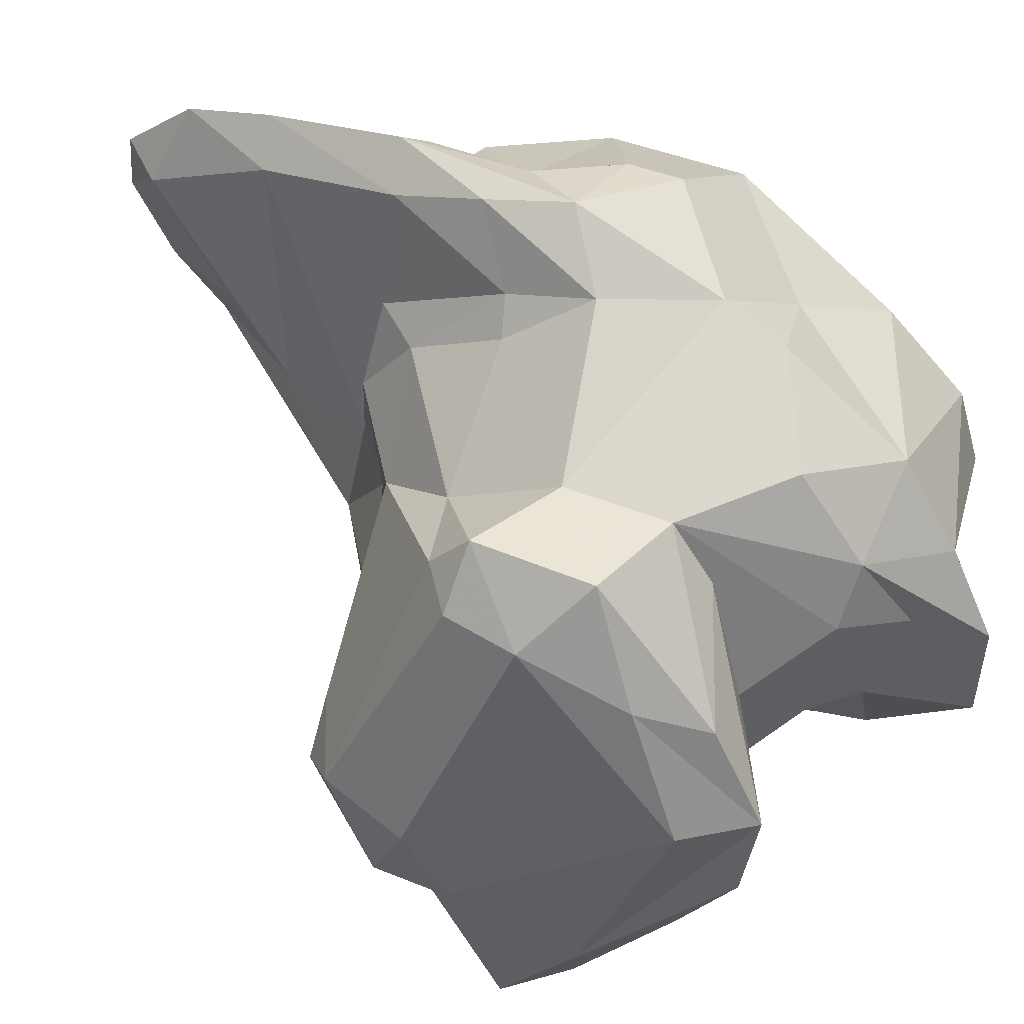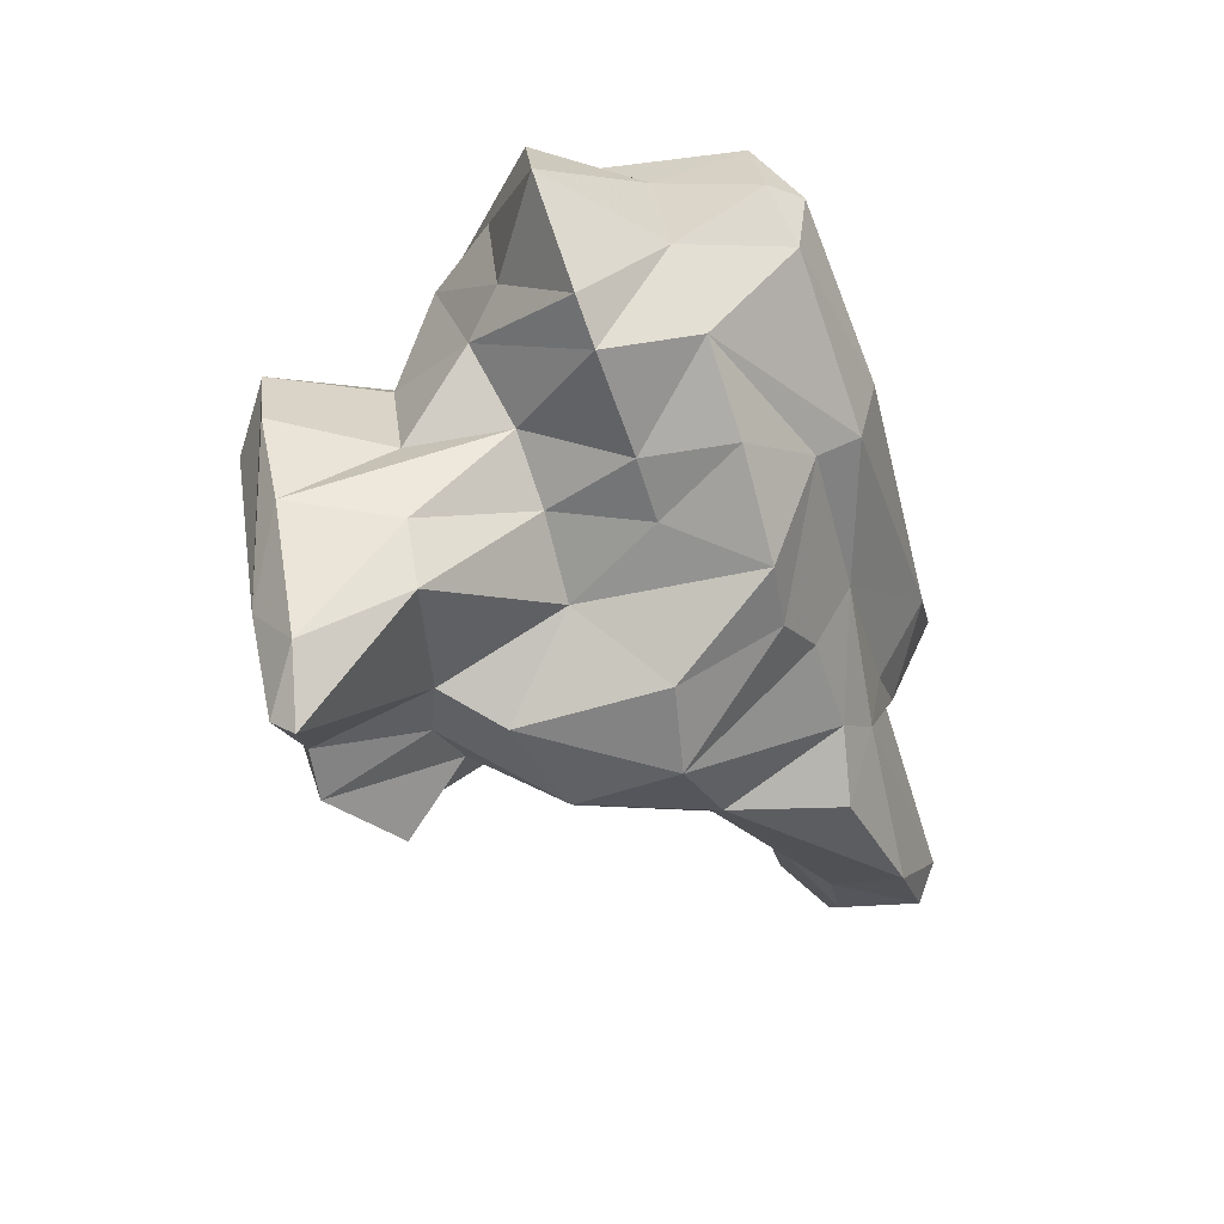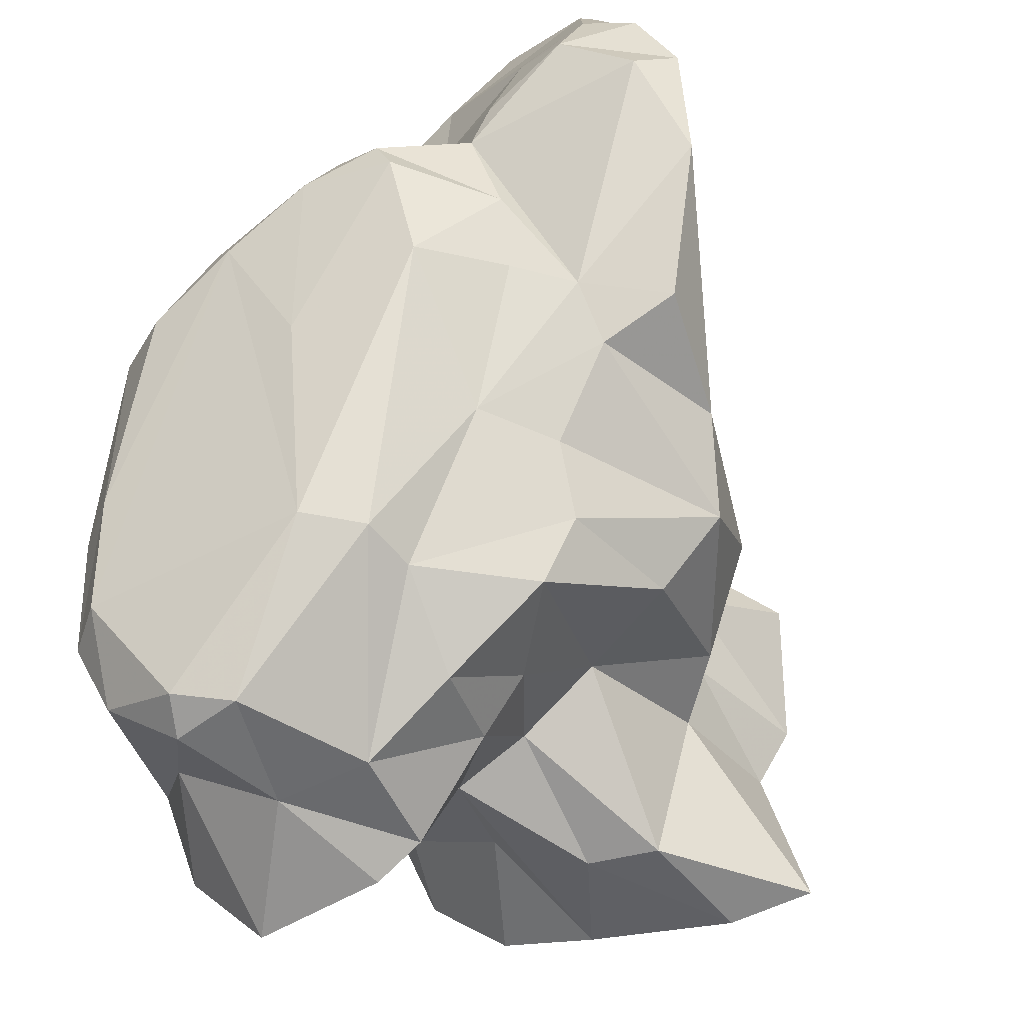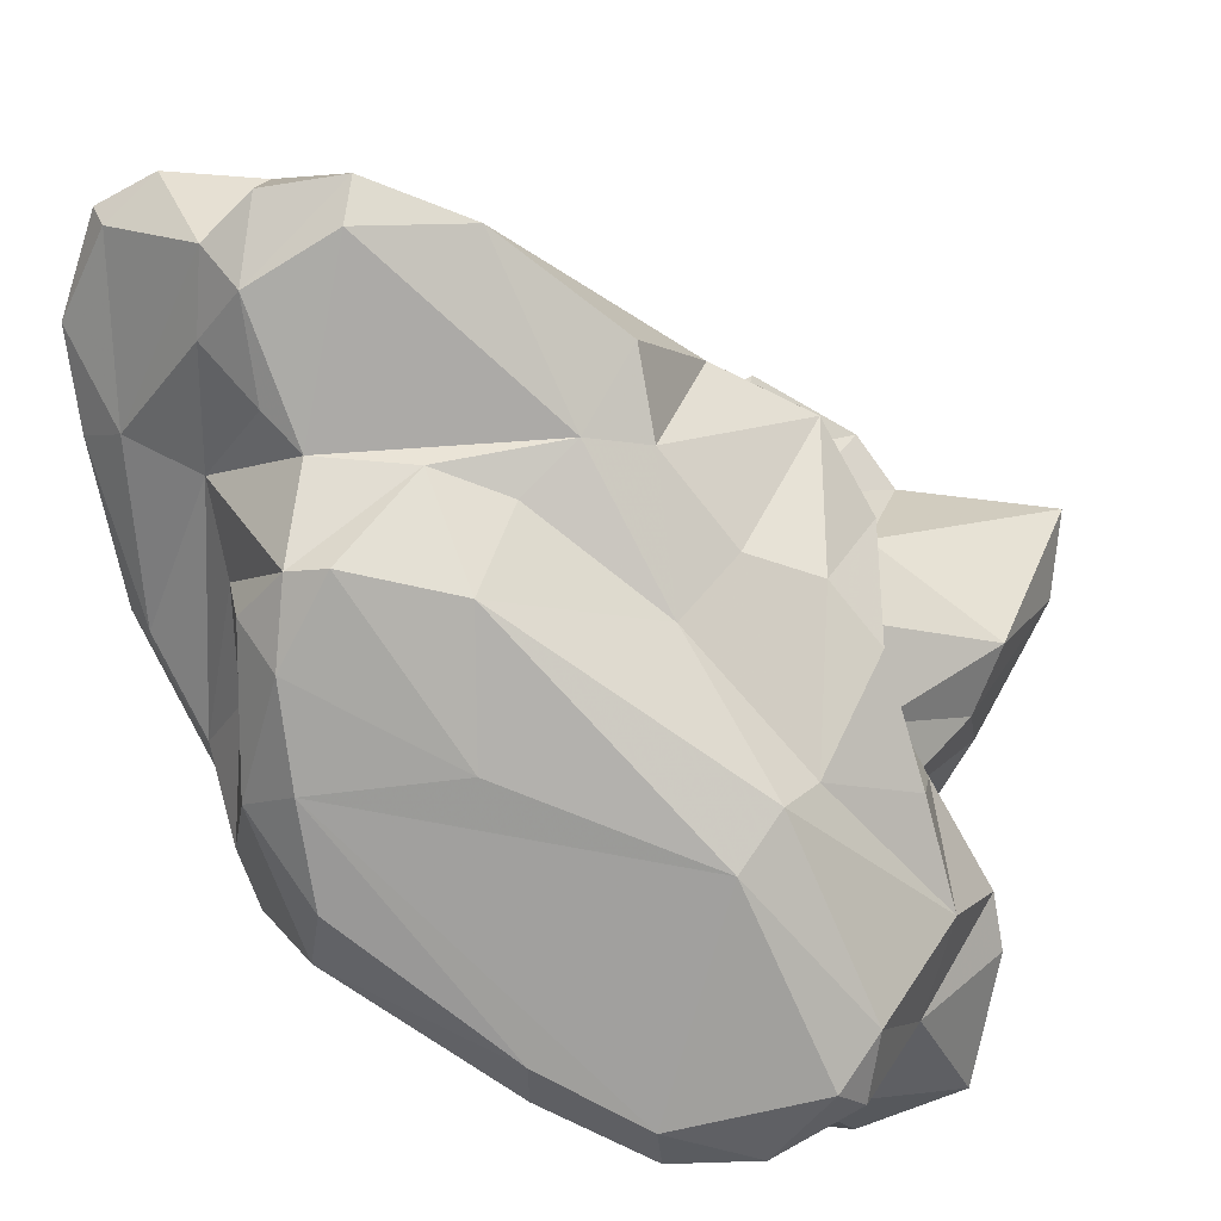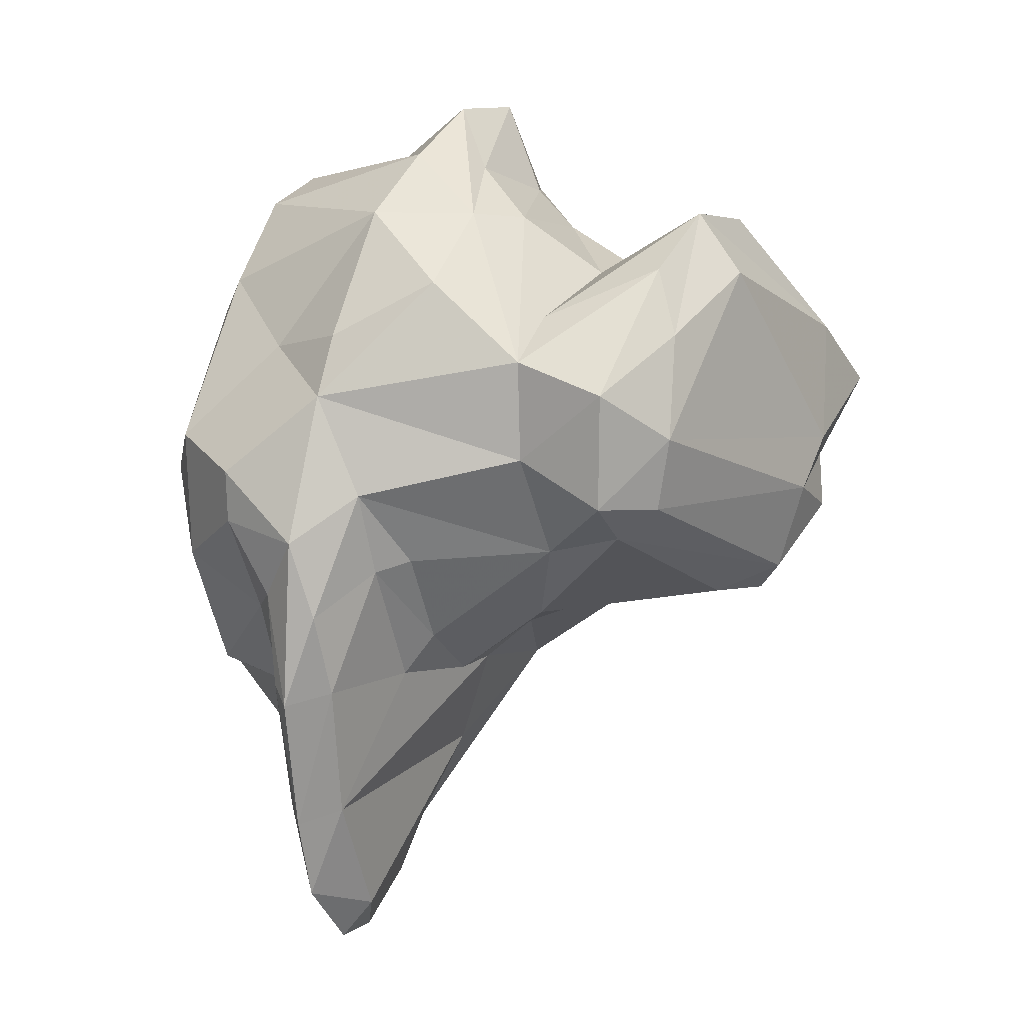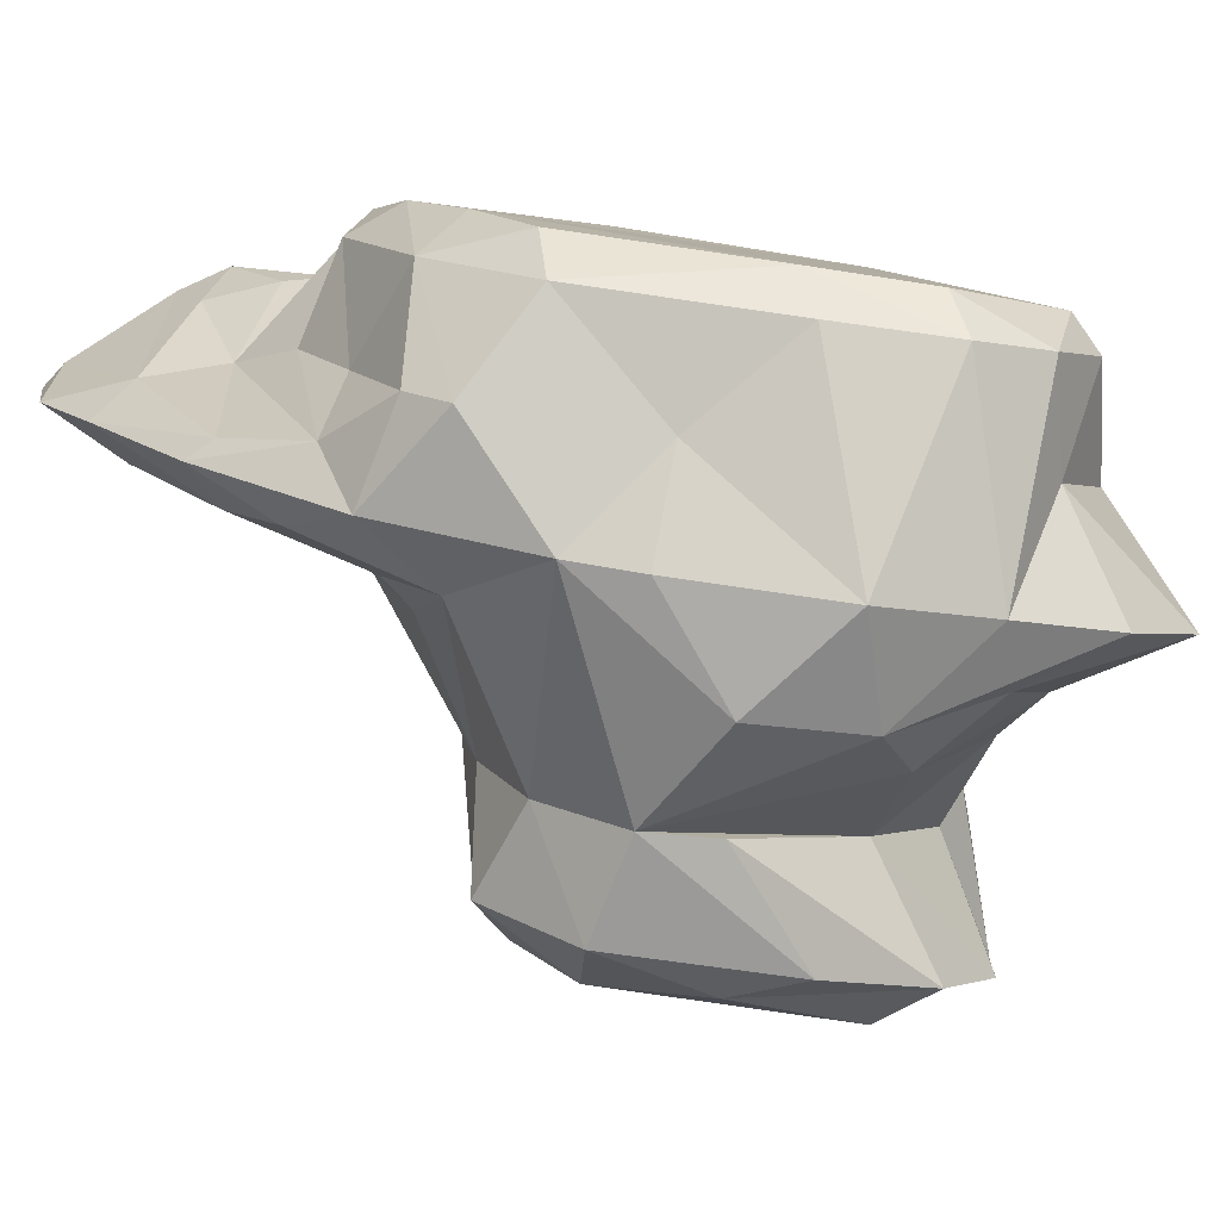
<metadata>
{"format":"obj","ext":"obj","renderer":"f3d","projection":"perspective","resolution":1024,"background":"white","views":[{"elev":-60.7,"azim":61.0,"up":"+Z"},{"elev":46.3,"azim":-78.9,"up":"+Y"},{"elev":50.7,"azim":-160.3,"up":"+Z"},{"elev":78.3,"azim":134.2,"up":"+Z"},{"elev":-19.4,"azim":142.6,"up":"+Y"},{"elev":-20.0,"azim":103.9,"up":"+Z"}]}
</metadata>
<code>
v 187.4 299.1 68.58
v 190.3 295.8 67.78
v 186.9 299.3 69.44
v 189.5 295.7 68.76
v 189.2 293.9 69.06
v 190.3 299.9 67.33
v 191.2 293.8 67.98
v 190.8 291.4 69.8
v 191.5 292.5 75.73
v 191.5 295.4 73.97
v 190.4 291 71.1
v 191.7 296.4 71.84
v 192 294.3 71.59
v 192.8 301.9 67.46
v 191.9 294.2 78.86
v 188.9 300.8 68.91
v 193.1 301.5 70.99
v 191.2 300.8 71.7
v 198.8 291.1 67.13
v 194.4 297.7 75.11
v 192.9 292.3 72.29
v 194.2 289.9 79.39
v 192.7 296.9 78.43
v 193 291.5 79.88
v 196.1 301.2 70.03
v 194.5 290.6 83.44
v 195.6 300 74.17
v 195.1 297.3 81.07
v 197 289.8 76.21
v 195.4 286.6 85.21
v 195.3 299.4 80.67
v 194.5 290.8 73.05
v 196.7 299.4 65.07
v 196.2 295.6 81.9
v 195.9 292.6 82.93
v 192.5 290.5 71.15
v 195.6 300.2 77.37
v 197.1 291.3 83.69
v 196.1 302 76.66
v 198.1 289.4 74.21
v 196.8 305 75.4
v 196.7 283.8 85.77
v 197.8 284.6 86.02
v 196.7 286.5 80.62
v 195.4 302.3 66.36
v 197 301.6 73.11
v 198.7 303 71.4
v 197.6 288.8 77.91
v 196.8 284 82.95
v 198.7 300.5 81.29
v 199.5 300 68.9
v 197.6 281.8 83.19
v 199.2 291.3 83.65
v 198.5 295.7 82.57
v 196.9 302.3 79.43
v 198 301.4 65.54
v 199.2 287.9 77.19
v 197.6 306.2 74.69
v 199.3 279.6 82.77
v 198.5 282.4 85.41
v 199.4 290.3 68.47
v 197.9 283.7 81.35
v 200.4 280 80.94
v 198.3 304.8 78.16
v 199.5 296.4 65.22
v 200 298.7 65.43
v 200.5 305.9 76.76
v 199.9 300.4 82.42
v 200.9 290.7 67.59
v 202.4 301.5 69.49
v 199.9 290.5 71.36
v 200.4 308 72.94
v 199.3 293 65.82
v 200.3 283.8 85.21
v 202.6 297.2 68.17
v 199.7 304.4 72.04
v 202.2 293.8 65.9
v 201.5 288.3 75.77
v 201.9 287.2 76.91
v 200.1 282.2 84.78
v 202.9 303.9 71.04
v 203.3 282.5 78.57
v 200.8 278.9 82.06
v 203.8 290 73.89
v 201.8 287.2 83.8
v 203.2 279.9 80.55
v 202.7 292.6 69.44
v 200.1 289.4 84.08
v 201.7 305.4 80.13
v 203.8 305.3 75.61
v 203.1 306.6 72.16
v 201.8 285.7 83.87
v 201.6 283.5 83.66
v 201.6 292.4 84.6
v 201 279.6 82.6
v 204.1 282.9 80.49
v 201.7 300.7 82.52
v 203.4 285.2 80.94
v 203.7 295.3 68.16
v 204.9 289.6 74.41
v 204.2 295.1 83.09
v 204.4 301.1 69.76
v 203.1 306.3 78.97
v 203.3 289.7 84.8
v 204.1 288.9 84.39
v 203.5 305.7 80.01
v 205.1 304.1 72
v 206.5 291.6 73.16
v 204.6 281.9 79.21
v 205.5 305.6 78.08
v 205.3 285.8 76.26
v 206.8 286.1 77.47
v 204.8 287.3 80.48
v 206 298.2 69.81
v 208.2 294.7 73.14
v 206.7 285.2 77
v 205.8 290.3 83.61
v 205.4 288.6 83.01
v 207.4 292.3 82.35
v 206.6 289.2 78.94
v 206.8 287.8 75.09
v 207.6 288.9 76.75
v 206.9 303.3 79.27
v 206.9 301.3 71.94
v 208.2 290 74.61
v 208 296.7 72.67
v 207.3 303.8 77.77
v 208.4 300.6 78.12
v 208.1 297.4 75.79
v 208 300.2 79.71
v 208.9 294.4 80.91
v 209.7 294.8 79.13
v 209 291.3 77.15
v 208.3 291.3 80.82
v 209.6 292.7 76.45
g foo
f 36 11 8
f 36 8 61
f 61 8 19
f 69 61 19
f 7 8 5
f 8 11 5
f 19 8 7
f 69 19 73
f 77 69 73
f 73 19 7
f 4 2 7
f 4 7 5
f 73 7 2
f 33 73 2
f 65 73 33
f 77 73 65
f 2 4 1
f 66 77 65
f 3 1 4
f 6 2 1
f 33 2 6
f 3 16 1
f 6 1 16
f 56 65 33
f 56 66 65
f 16 14 6
f 56 33 6
f 45 6 14
f 56 6 45
f 32 36 40
f 21 11 36
f 32 21 36
f 40 36 61
f 71 40 61
f 71 61 69
f 5 11 21
f 71 69 87
f 13 5 21
f 87 69 77
f 5 13 4
f 13 12 4
f 99 87 77
f 99 77 66
f 99 66 75
f 3 4 12
f 12 18 3
f 3 18 16
f 75 56 51
f 75 66 56
f 18 17 16
f 16 17 14
f 14 17 46
f 46 25 14
f 25 45 14
f 25 51 45
f 56 45 51
f 29 40 57
f 78 57 40
f 40 29 32
f 71 78 40
f 84 78 71
f 32 9 21
f 108 84 71
f 108 71 87
f 9 10 13
f 21 9 13
f 108 87 115
f 12 13 10
f 114 115 99
f 115 87 99
f 20 12 10
f 20 18 12
f 114 99 102
f 20 27 18
f 99 75 51
f 70 99 51
f 102 99 70
f 27 17 18
f 46 17 27
f 46 47 25
f 47 51 25
f 70 51 47
f 81 102 70
f 76 70 47
f 63 59 52
f 83 59 63
f 86 83 63
f 82 86 63
f 109 86 82
f 49 62 52
f 63 52 62
f 63 62 44
f 44 62 49
f 82 63 44
f 111 109 82
f 116 109 111
f 79 82 48
f 82 44 48
f 111 82 79
f 121 116 111
f 24 22 49
f 44 49 22
f 48 44 22
f 78 79 57
f 79 48 57
f 100 111 79
f 121 111 100
f 116 121 125
f 29 57 48
f 100 79 78
f 48 22 29
f 84 100 78
f 29 22 32
f 108 121 100
f 125 121 108
f 22 24 9
f 22 9 32
f 108 100 84
f 15 9 24
f 9 15 10
f 115 125 108
f 15 23 10
f 126 115 114
f 23 20 10
f 124 126 114
f 23 31 20
f 124 114 102
f 37 20 31
f 37 27 20
f 39 27 37
f 39 46 27
f 124 102 107
f 47 46 41
f 46 39 41
f 76 81 70
f 81 91 102
f 91 107 102
f 58 47 41
f 47 58 76
f 81 76 72
f 72 76 58
f 91 81 72
f 59 83 95
f 95 83 86
f 95 80 59
f 96 80 95
f 96 95 86
f 52 59 80
f 52 80 60
f 52 42 49
f 42 52 60
f 86 109 96
f 80 96 93
f 98 93 96
f 116 112 109
f 109 112 96
f 42 30 49
f 98 96 112
f 122 113 98
f 122 98 112
f 30 24 49
f 122 112 116
f 113 122 120
f 30 26 24
f 116 125 122
f 133 120 122
f 122 125 133
f 35 24 26
f 135 133 125
f 24 35 15
f 115 135 125
f 34 15 35
f 28 15 34
f 129 115 126
f 23 15 28
f 28 31 23
f 129 126 124
f 55 37 31
f 55 39 37
f 39 55 64
f 41 39 64
f 107 91 90
f 67 41 64
f 58 41 67
f 72 67 90
f 58 67 72
f 91 72 90
f 42 60 74
f 74 60 80
f 43 42 74
f 80 93 74
f 92 74 93
f 43 30 42
f 85 43 74
f 92 93 98
f 85 74 92
f 85 92 98
f 105 88 85
f 105 85 98
f 105 98 113
f 38 30 43
f 118 105 113
f 26 30 38
f 38 43 85
f 38 85 88
f 113 120 118
f 118 120 134
f 53 38 88
f 134 120 133
f 35 26 38
f 135 134 133
f 54 35 38
f 54 38 53
f 34 35 54
f 132 134 135
f 132 135 115
f 132 115 129
f 129 128 132
f 50 28 34
f 50 34 54
f 31 28 50
f 54 68 50
f 124 128 129
f 55 31 50
f 127 128 124
f 64 55 50
f 64 50 68
f 127 107 110
f 107 127 124
f 89 64 68
f 103 110 90
f 90 110 107
f 89 67 64
f 103 67 89
f 67 103 90
f 104 88 105
f 117 104 105
f 117 105 118
f 118 134 117
f 94 88 104
f 101 104 117
f 119 117 134
f 88 94 53
f 101 94 104
f 101 117 119
f 131 119 134
f 94 54 53
f 132 131 134
f 130 131 132
f 68 54 94
f 97 68 94
f 97 94 101
f 130 132 128
f 130 119 131
f 97 101 119
f 123 119 130
f 123 97 119
f 130 128 127
f 127 123 130
f 89 68 97
f 106 89 97
f 106 97 123
f 127 110 123
f 110 106 123
f 106 103 89
f 110 103 106
g

</code>
